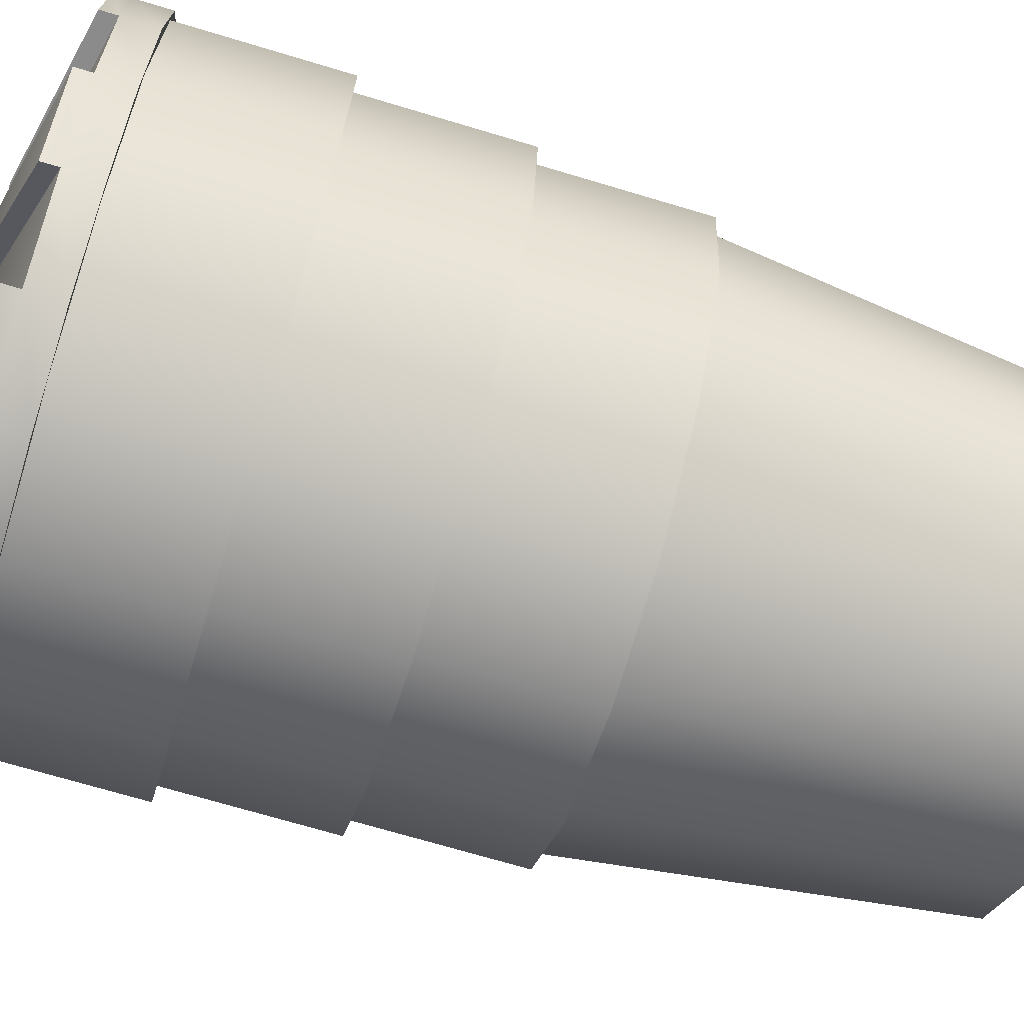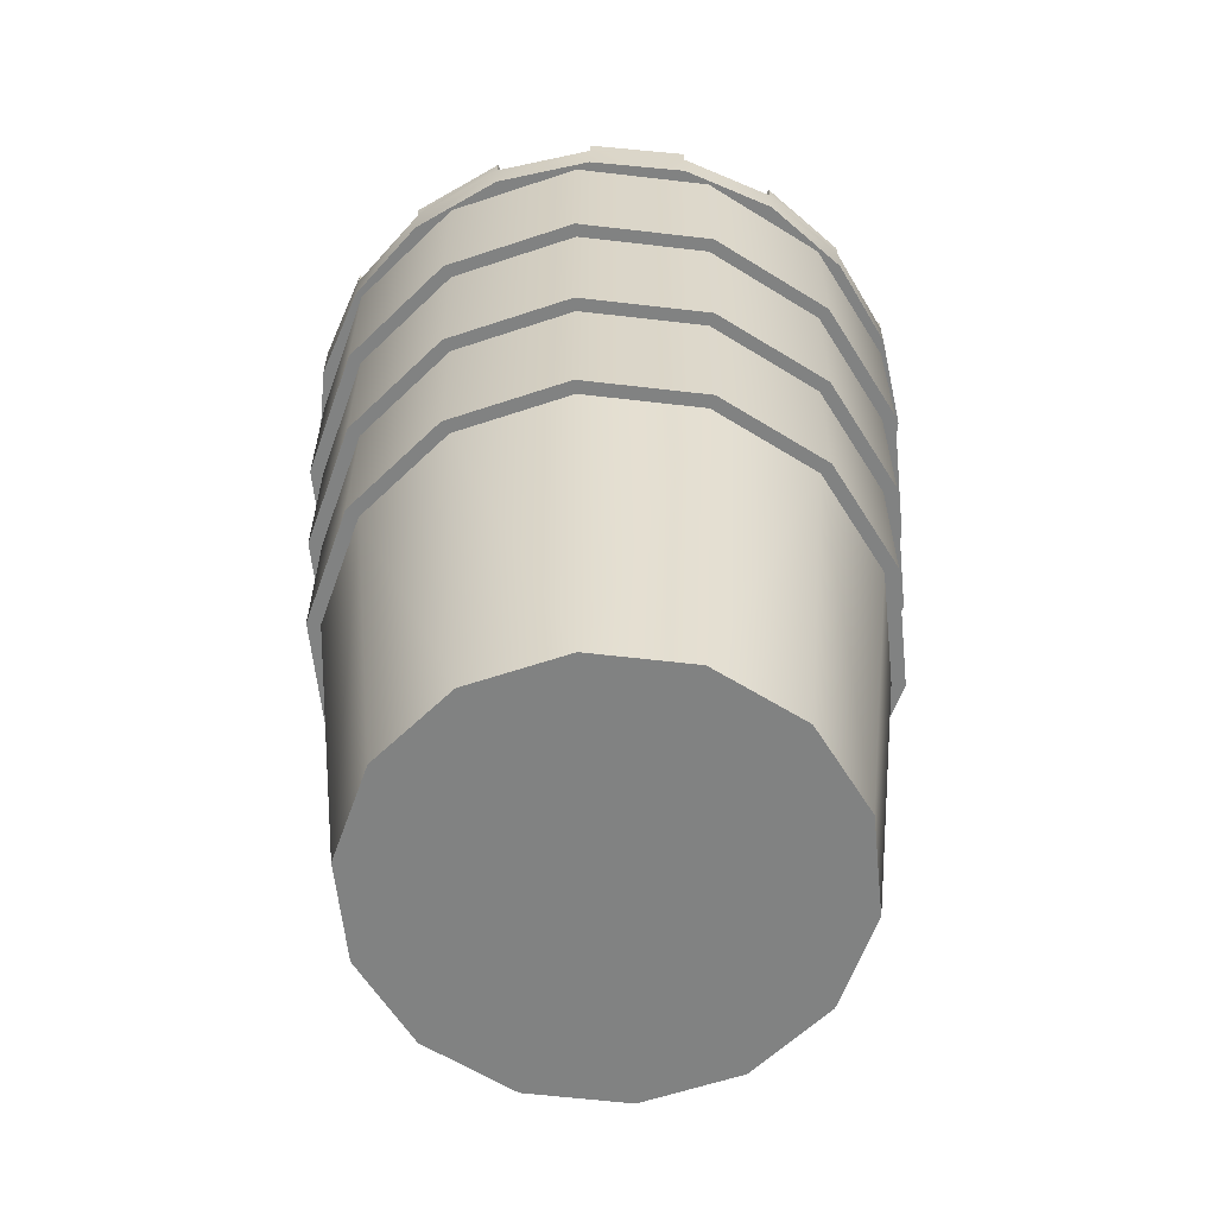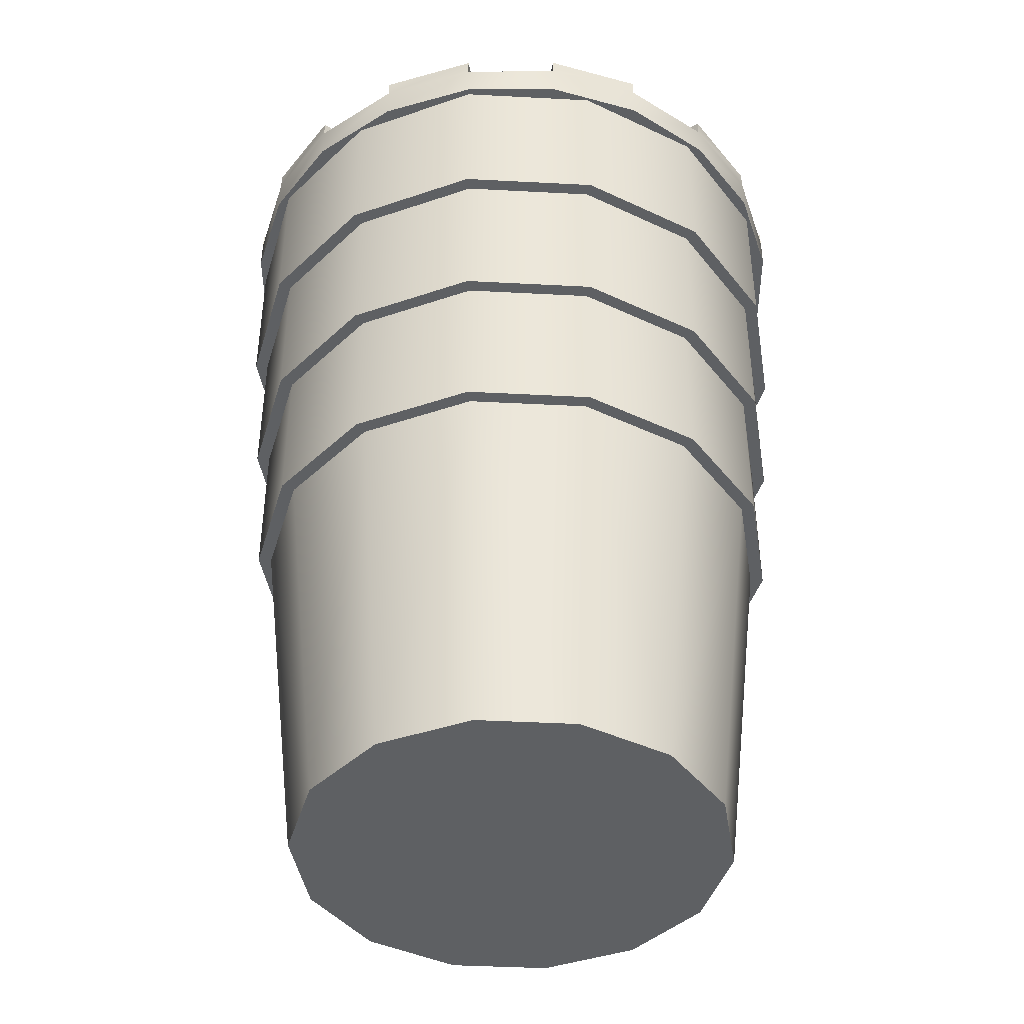
<metadata>
{"format":"obj","ext":"obj","renderer":"f3d","projection":"perspective","resolution":1024,"background":"white","views":[{"elev":-70.7,"azim":-106.7,"up":"+Z"},{"elev":-60.6,"azim":-129.5,"up":"+Y"},{"elev":-42.5,"azim":-177.7,"up":"+Y"}]}
</metadata>
<code>
g GSDRoadBarrel3_Rigid
v -429.9 0.625 432.4
v -430.1 0.625 432.4
v -430.1 0.08 432.5
v -429.9 0.08 432.5
v -430.2 0.08 432.6
v -430.2 0.625 432.5
v -430.3 0.625 432.7
v -430.3 0.08 432.7
v -430.3 0.625 432.8
v -430.3 0.08 432.8
v -429.8 0.08 432.5
v -429.7 0.625 432.5
v -429.7 0.08 432.6
v -429.6 0.625 432.6
v -429.6 0.625 432.8
v -429.6 0.08 432.8
v -429.6 0.08 432.9
v -429.6 0.625 432.9
v -429.7 0.08 433
v -429.7 0.625 433.1
v -429.8 0.625 433.2
v -429.8 0.08 433.1
v -430 0.625 433.2
v -430 0.08 433.1
v -430.1 0.08 433.1
v -430.2 0.625 433.1
v -430.2 0.08 433
v -430.3 0.625 433
v -430.3 0.625 432.8
v -430.3 0.08 432.8
v -430.1 0.08 433.1
v -429.6 0.08 432.9
v -430.1 0.08 432.5
v -429.6 0.08 432.8
v -429.8 0.08 432.5
v -429.7 0.08 432.6
v -430 0.08 433.1
v -429.7 0.08 433
v -429.8 0.08 433.1
v -430.3 0.08 432.7
v -430.3 0.08 432.8
v -430.2 0.08 433
v -430.2 0.08 432.6
v -429.9 0.08 432.5
v -430.1 0.85 432.4
v -429.9 0.625 432.4
v -429.9 0.85 432.4
v -430.1 0.625 432.4
v -430.2 0.85 432.5
v -430.2 0.625 432.5
v -430.3 0.85 432.7
v -430.3 0.625 432.7
v -430.4 0.85 432.8
v -430.4 0.625 432.8
v -429.7 0.625 432.4
v -429.7 0.85 432.4
v -429.6 0.625 432.6
v -429.6 0.85 432.6
v -429.5 0.625 432.7
v -429.5 0.85 432.7
v -429.6 0.625 432.9
v -429.6 0.85 432.9
v -429.7 0.625 433.1
v -429.7 0.85 433.1
v -429.8 0.625 433.2
v -429.8 0.85 433.2
v -430 0.625 433.2
v -430 0.85 433.2
v -430.2 0.625 433.1
v -430.2 0.85 433.1
v -430.3 0.625 433
v -430.3 0.85 433
v -430.4 0.625 432.8
v -430.4 0.85 432.8
v -429.7 0.625 433.1
v -430.3 0.625 432.7
v -430 0.625 433.2
v -429.8 0.625 433.2
v -429.6 0.625 432.9
v -429.7 0.625 432.4
v -429.5 0.625 432.7
v -429.6 0.625 432.6
v -430.4 0.625 432.8
v -430.2 0.625 433.1
v -430.3 0.625 433
v -430.1 0.625 432.4
v -430.2 0.625 432.5
v -429.9 0.625 432.4
v -430.1 1.075 432.4
v -429.9 0.85 432.4
v -429.9 1.075 432.4
v -430.1 0.85 432.4
v -430.2 1.075 432.5
v -430.2 0.85 432.5
v -430.4 1.075 432.6
v -430.4 0.85 432.6
v -430.4 1.075 432.8
v -430.4 0.85 432.8
v -429.7 0.85 432.4
v -429.7 1.075 432.4
v -429.6 0.85 432.6
v -429.6 1.075 432.6
v -429.5 0.85 432.7
v -429.5 1.075 432.7
v -429.5 0.85 432.9
v -429.5 1.075 432.9
v -429.6 0.85 433.1
v -429.6 1.075 433.1
v -429.8 0.85 433.2
v -429.8 1.075 433.2
v -430 0.85 433.2
v -430 1.075 433.2
v -430.2 0.85 433.2
v -430.2 1.075 433.2
v -430.3 0.85 433
v -430.3 1.075 433
v -430.4 0.85 432.8
v -430.4 1.075 432.8
v -429.8 0.85 433.2
v -429.6 0.85 432.6
v -430.1 0.85 432.4
v -430 0.85 433.2
v -429.6 0.85 433.1
v -429.5 0.85 432.9
v -429.5 0.85 432.7
v -430.2 0.85 433.2
v -430.3 0.85 433
v -430.4 0.85 432.6
v -430.4 0.85 432.8
v -430.2 0.85 432.5
v -429.9 0.85 432.4
v -429.7 0.85 432.4
v -430.1 1.3 432.4
v -429.9 1.075 432.3
v -429.9 1.3 432.3
v -430.1 1.075 432.4
v -430.3 1.3 432.5
v -430.3 1.075 432.5
v -430.4 1.3 432.6
v -430.4 1.075 432.6
v -430.4 1.3 432.8
v -430.4 1.075 432.8
v -429.7 1.075 432.4
v -429.7 1.3 432.4
v -429.6 1.075 432.6
v -429.6 1.3 432.6
v -429.5 1.075 432.7
v -429.5 1.3 432.7
v -429.5 1.075 432.9
v -429.5 1.3 432.9
v -429.6 1.075 433.1
v -429.6 1.3 433.1
v -429.8 1.075 433.2
v -429.8 1.3 433.2
v -430 1.075 433.2
v -430 1.3 433.2
v -430.2 1.075 433.2
v -430.2 1.3 433.2
v -430.3 1.075 433
v -430.3 1.3 433
v -430.4 1.075 432.8
v -430.4 1.3 432.8
v -429.6 1.075 433.1
v -430.4 1.075 432.6
v -430 1.075 433.2
v -429.8 1.075 433.2
v -429.7 1.075 432.4
v -429.6 1.075 432.6
v -429.5 1.075 432.9
v -429.5 1.075 432.7
v -430.3 1.075 433
v -430.2 1.075 433.2
v -430.4 1.075 432.8
v -429.9 1.075 432.3
v -430.3 1.075 432.5
v -430.1 1.075 432.4
v -430 1.35 432.3
v -429.9 1.3 432.3
v -429.9 1.35 432.3
v -430 1.3 432.3
v -430.2 1.35 432.4
v -430.2 1.3 432.4
v -430.3 1.35 432.5
v -430.3 1.3 432.5
v -430.4 1.35 432.6
v -430.4 1.3 432.6
v -429.8 1.3 432.4
v -429.8 1.35 432.4
v -429.6 1.3 432.5
v -429.6 1.35 432.5
v -429.5 1.3 432.6
v -429.5 1.35 432.6
v -429.5 1.3 432.7
v -429.5 1.35 432.7
v -429.5 1.3 432.8
v -429.5 1.35 432.8
v -429.5 1.3 433
v -429.5 1.35 433
v -429.6 1.3 433.1
v -429.6 1.35 433.1
v -429.7 1.3 433.2
v -429.7 1.35 433.2
v -429.9 1.3 433.2
v -429.9 1.35 433.2
v -430 1.3 433.2
v -430 1.35 433.2
v -430.1 1.3 433.2
v -430.1 1.35 433.2
v -430.3 1.3 433.1
v -430.3 1.35 433.1
v -430.3 1.3 433
v -430.3 1.35 433
v -430.4 1.3 432.9
v -430.4 1.35 432.9
v -430.4 1.3 432.7
v -430.4 1.35 432.7
v -430.4 1.3 432.6
v -430.4 1.35 432.6
v -430.4 1.374 432.9
v -430.4 1.374 432.7
v -430.3 1.374 433.1
v -430.3 1.374 433
v -430 1.374 433.2
v -430.1 1.374 433.2
v -429.9 1.3 432.3
v -430 1.3 432.3
v -430 1.3 432.6
v -429.9 1.3 432.6
v -430.2 1.3 432.4
v -430.1 1.3 432.6
v -430.3 1.3 432.5
v -430.1 1.3 432.6
v -430.2 1.3 432.7
v -430.4 1.3 432.6
v -430.4 1.3 432.7
v -430.2 1.3 432.8
v -430.4 1.3 432.9
v -430.2 1.3 432.8
v -430.3 1.3 433
v -430.1 1.3 432.9
v -430.1 1.3 433
v -430.3 1.3 433.1
v -430 1.3 433
v -430.1 1.3 433.2
v -430 1.3 433.2
v -430 1.3 433
v -429.9 1.3 433.2
v -429.9 1.3 433
v -429.8 1.3 433
v -429.7 1.3 433.2
v -429.8 1.3 432.9
v -429.6 1.3 433.1
v -429.5 1.3 433
v -429.7 1.3 432.9
v -429.7 1.3 432.8
v -429.5 1.3 432.8
v -429.5 1.3 432.7
v -429.7 1.3 432.7
v -429.7 1.3 432.7
v -429.5 1.3 432.6
v -429.6 1.3 432.5
v -429.8 1.3 432.6
v -429.8 1.3 432.4
v -429.9 1.3 432.6
v -430 1.401 432.6
v -430 1.35 432.3
v -429.9 1.35 432.3
v -429.9 1.401 432.6
v -429.9 1.401 432.8
v -430.1 1.401 432.6
v -430.1 1.401 432.6
v -430.2 1.35 432.4
v -430.3 1.35 432.5
v -430.2 1.401 432.7
v -430.2 1.401 432.8
v -430.4 1.35 432.7
v -430.4 1.35 432.6
v -430.2 1.401 432.8
v -430.1 1.401 432.9
v -430.3 1.35 433
v -430.4 1.35 432.9
v -430.1 1.401 433
v -430 1.401 433
v -430.3 1.35 433.1
v -430.1 1.35 433.2
v -430 1.425 432.6
v -430.1 1.425 432.6
v -430.2 1.374 432.4
v -430 1.374 432.3
v -429.9 1.425 432.8
v -430.1 1.425 432.6
v -430.2 1.425 432.7
v -430.3 1.374 432.5
v -430.4 1.374 432.6
v -430.2 1.425 432.8
v -430.2 1.425 432.8
v -430.4 1.374 432.9
v -430.4 1.374 432.7
v -430.1 1.425 432.9
v -430.1 1.425 433
v -430.3 1.374 433
v -430.3 1.374 433.1
v -430 1.425 433
v -430 1.425 433
v -430 1.374 433.2
v -430.1 1.374 433.2
v -429.9 1.35 433.2
v -430 1.35 433.2
v -430 1.401 433
v -429.9 1.401 433
v -429.8 1.401 433
v -429.8 1.401 432.9
v -429.7 1.35 433.2
v -429.6 1.35 433.1
v -429.7 1.401 432.9
v -429.7 1.401 432.8
v -429.5 1.35 433
v -429.5 1.35 432.8
v -429.7 1.401 432.7
v -429.7 1.401 432.7
v -429.5 1.35 432.7
v -429.5 1.35 432.6
v -429.8 1.401 432.6
v -429.9 1.401 432.6
v -429.8 1.35 432.4
v -429.6 1.35 432.5
v -429.7 1.374 433.2
v -429.9 1.374 433.2
v -429.8 1.425 433
v -429.9 1.425 433
v -429.8 1.425 432.9
v -429.7 1.425 432.9
v -429.5 1.374 433
v -429.6 1.374 433.1
v -429.7 1.425 432.8
v -429.7 1.425 432.7
v -429.5 1.374 432.7
v -429.5 1.374 432.8
v -429.7 1.425 432.7
v -429.8 1.425 432.6
v -429.6 1.374 432.5
v -429.5 1.374 432.6
v -429.9 1.425 432.6
v -429.9 1.425 432.6
v -429.8 1.374 432.4
v -429.9 1.374 432.3
v -430.2 1.374 432.4
v -430 1.374 432.3
v -430.2 1.374 432.4
v -430.1 1.425 432.6
v -430.1 1.401 432.6
v -430.2 1.35 432.4
v -429.9 1.425 432.8
v -429.9 1.401 432.8
v -430 1.425 432.6
v -429.9 1.401 432.8
v -429.9 1.425 432.8
v -430 1.401 432.6
v -430 1.374 432.3
v -430 1.35 432.3
v -430.4 1.374 432.6
v -430.3 1.374 432.5
v -430.4 1.374 432.6
v -430.2 1.425 432.7
v -430.2 1.401 432.7
v -430.4 1.35 432.6
v -429.9 1.425 432.8
v -429.9 1.401 432.8
v -430.1 1.425 432.6
v -429.9 1.401 432.8
v -429.9 1.425 432.8
v -430.1 1.401 432.6
v -430.3 1.374 432.5
v -430.3 1.35 432.5
v -430.4 1.374 432.9
v -430.2 1.425 432.8
v -430.2 1.401 432.8
v -430.4 1.35 432.9
v -429.9 1.425 432.8
v -429.9 1.401 432.8
v -430.2 1.425 432.8
v -429.9 1.401 432.8
v -429.9 1.425 432.8
v -430.2 1.401 432.8
v -430.4 1.374 432.7
v -430.4 1.35 432.7
v -430.3 1.374 433.1
v -430.1 1.425 433
v -430.1 1.401 433
v -430.3 1.35 433.1
v -429.9 1.425 432.8
v -429.9 1.401 432.8
v -430.1 1.425 432.9
v -429.9 1.401 432.8
v -429.9 1.425 432.8
v -430.1 1.401 432.9
v -430.3 1.374 433
v -430.3 1.35 433
v -430 1.374 433.2
v -430 1.425 433
v -430 1.401 433
v -430 1.35 433.2
v -429.9 1.425 432.8
v -429.9 1.401 432.8
v -430 1.425 433
v -429.9 1.401 432.8
v -429.9 1.425 432.8
v -430 1.401 433
v -430.1 1.374 433.2
v -430.1 1.35 433.2
v -429.7 1.374 433.2
v -429.9 1.374 433.2
v -429.7 1.374 433.2
v -429.8 1.425 433
v -429.8 1.401 433
v -429.7 1.35 433.2
v -429.9 1.425 432.8
v -429.9 1.401 432.8
v -429.9 1.425 433
v -429.9 1.401 432.8
v -429.9 1.425 432.8
v -429.9 1.401 433
v -429.9 1.374 433.2
v -429.9 1.35 433.2
v -429.5 1.374 433
v -429.6 1.374 433.1
v -429.5 1.374 433
v -429.7 1.425 432.9
v -429.7 1.401 432.9
v -429.5 1.35 433
v -429.9 1.425 432.8
v -429.9 1.401 432.8
v -429.8 1.425 432.9
v -429.9 1.401 432.8
v -429.9 1.425 432.8
v -429.8 1.401 432.9
v -429.6 1.374 433.1
v -429.6 1.35 433.1
v -429.5 1.374 432.7
v -429.5 1.374 432.8
v -429.5 1.374 432.7
v -429.7 1.425 432.7
v -429.7 1.401 432.7
v -429.5 1.35 432.7
v -429.9 1.425 432.8
v -429.9 1.401 432.8
v -429.7 1.425 432.8
v -429.9 1.401 432.8
v -429.9 1.425 432.8
v -429.7 1.401 432.8
v -429.5 1.374 432.8
v -429.5 1.35 432.8
v -429.6 1.374 432.5
v -429.5 1.374 432.6
v -429.6 1.374 432.5
v -429.8 1.425 432.6
v -429.8 1.401 432.6
v -429.6 1.35 432.5
v -429.9 1.425 432.8
v -429.9 1.401 432.8
v -429.7 1.425 432.7
v -429.9 1.401 432.8
v -429.9 1.425 432.8
v -429.7 1.401 432.7
v -429.5 1.374 432.6
v -429.5 1.35 432.6
v -429.9 1.374 432.3
v -429.8 1.374 432.4
v -429.9 1.374 432.3
v -429.9 1.425 432.6
v -429.9 1.401 432.6
v -429.9 1.35 432.3
v -429.9 1.425 432.8
v -429.9 1.401 432.8
v -429.9 1.425 432.6
v -429.9 1.401 432.8
v -429.9 1.425 432.8
v -429.9 1.401 432.6
v -429.8 1.374 432.4
v -429.8 1.35 432.4
v -430 1.427 432.7
v -429.9 1.377 432.7
v -429.9 1.427 432.7
v -430 1.377 432.7
v -430 1.427 432.8
v -430 1.377 432.7
v -430 1.427 432.7
v -430 1.377 432.8
v -430 1.427 432.9
v -430 1.377 432.8
v -430 1.427 432.8
v -430 1.377 432.9
v -430 1.427 432.9
v -430 1.377 432.9
v -430 1.427 432.9
v -430 1.377 432.9
v -429.9 1.427 432.9
v -430 1.377 432.9
v -430 1.427 432.9
v -429.9 1.377 432.9
v -429.8 1.427 432.8
v -429.9 1.377 432.9
v -429.9 1.427 432.9
v -429.8 1.377 432.8
v -429.9 1.427 432.7
v -429.8 1.377 432.8
v -429.8 1.427 432.8
v -429.9 1.377 432.7
v -429.9 1.427 432.7
v -429.9 1.377 432.7
v -429.9 1.427 432.7
v -429.9 1.377 432.7
v -430 1.427 432.8
v -429.9 1.427 432.9
v -430 1.427 432.9
v -430 1.427 432.9
v -429.9 1.427 432.7
v -429.8 1.427 432.8
v -429.9 1.427 432.7
v -430 1.427 432.7
f 2 1 3
f 4 3 1
f 3 5 2
f 6 2 5
f 7 6 5
f 8 7 5
f 9 7 8
f 10 9 8
f 4 1 11
f 1 12 11
f 11 12 13
f 12 14 13
f 14 15 13
f 16 13 15
f 16 15 17
f 15 18 17
f 17 18 19
f 18 20 19
f 20 21 19
f 22 19 21
f 21 23 22
f 24 22 23
f 24 23 25
f 23 26 25
f 25 26 27
f 26 28 27
f 28 29 27
f 30 27 29
f 32 31 33
f 32 33 34
f 35 34 33
f 36 34 35
f 37 31 32
f 32 38 37
f 39 37 38
f 40 33 31
f 40 31 41
f 42 41 31
f 43 33 40
f 44 35 33
f 46 45 47
f 48 45 46
f 48 49 45
f 50 49 48
f 50 51 49
f 52 51 50
f 52 53 51
f 54 53 52
f 46 47 55
f 55 47 56
f 55 56 57
f 57 56 58
f 57 58 59
f 59 58 60
f 59 60 61
f 61 60 62
f 61 62 63
f 63 62 64
f 63 64 65
f 65 64 66
f 65 66 67
f 67 66 68
f 67 68 69
f 69 68 70
f 69 70 71
f 71 70 72
f 71 72 73
f 73 72 74
f 76 75 77
f 78 77 75
f 79 75 76
f 76 80 79
f 81 79 80
f 82 81 80
f 76 77 83
f 84 83 77
f 85 83 84
f 80 76 86
f 87 86 76
f 88 80 86
f 90 89 91
f 92 89 90
f 92 93 89
f 94 93 92
f 94 95 93
f 96 95 94
f 96 97 95
f 98 97 96
f 90 91 99
f 99 91 100
f 99 100 101
f 101 100 102
f 101 102 103
f 103 102 104
f 103 104 105
f 105 104 106
f 105 106 107
f 107 106 108
f 107 108 109
f 109 108 110
f 109 110 111
f 111 110 112
f 111 112 113
f 113 112 114
f 113 114 115
f 115 114 116
f 115 116 117
f 117 116 118
f 120 119 121
f 119 122 121
f 119 120 123
f 124 123 120
f 125 124 120
f 122 126 121
f 127 121 126
f 127 128 121
f 129 128 127
f 130 121 128
f 121 131 120
f 132 120 131
f 134 133 135
f 136 133 134
f 136 137 133
f 138 137 136
f 138 139 137
f 140 139 138
f 140 141 139
f 142 141 140
f 134 135 143
f 143 135 144
f 143 144 145
f 145 144 146
f 145 146 147
f 147 146 148
f 147 148 149
f 149 148 150
f 149 150 151
f 151 150 152
f 151 152 153
f 153 152 154
f 153 154 155
f 155 154 156
f 155 156 157
f 157 156 158
f 157 158 159
f 159 158 160
f 159 160 161
f 161 160 162
f 164 163 165
f 166 165 163
f 164 167 163
f 168 163 167
f 169 163 168
f 170 169 168
f 164 165 171
f 172 171 165
f 173 164 171
f 167 164 174
f 175 174 164
f 176 174 175
f 178 177 179
f 180 177 178
f 180 181 177
f 182 181 180
f 182 183 181
f 184 183 182
f 184 185 183
f 186 185 184
f 178 179 187
f 187 179 188
f 187 188 189
f 189 188 190
f 189 190 191
f 191 190 192
f 191 192 193
f 193 192 194
f 193 194 195
f 195 194 196
f 195 196 197
f 197 196 198
f 197 198 199
f 199 198 200
f 199 200 201
f 201 200 202
f 201 202 203
f 203 202 204
f 203 204 205
f 205 204 206
f 205 206 207
f 207 206 208
f 207 208 209
f 209 208 210
f 209 210 211
f 211 210 212
f 211 212 213
f 213 212 214
f 213 214 215
f 215 214 216
f 215 216 217
f 217 216 218
f 214 219 216
f 216 219 220
f 210 221 212
f 212 221 222
f 208 223 224
f 206 223 208
f 226 225 227
f 228 227 225
f 226 227 229
f 230 229 227
f 231 229 230
f 232 231 230
f 232 233 231
f 234 231 233
f 233 235 234
f 233 236 235
f 235 236 237
f 238 237 236
f 237 238 239
f 240 239 238
f 240 241 239
f 242 239 241
f 241 243 242
f 244 242 243
f 245 244 243
f 243 246 245
f 246 247 245
f 246 248 247
f 248 249 247
f 250 247 249
f 249 251 250
f 252 250 251
f 252 251 253
f 254 253 251
f 254 255 253
f 256 253 255
f 257 256 255
f 258 257 255
f 258 259 257
f 260 257 259
f 259 261 260
f 259 262 261
f 262 263 261
f 262 264 263
f 264 228 263
f 225 263 228
f 266 265 267
f 268 267 265
f 269 268 265
f 269 270 271
f 271 270 272
f 271 272 273
f 269 274 275
f 275 274 276
f 277 276 274
f 269 278 279
f 279 278 280
f 281 280 278
f 269 282 283
f 283 282 284
f 283 284 285
f 287 286 288
f 289 288 286
f 290 286 287
f 290 291 292
f 292 291 293
f 293 294 292
f 290 295 296
f 296 295 297
f 298 297 295
f 290 299 300
f 299 301 300
f 302 300 301
f 290 303 304
f 304 303 305
f 306 305 303
f 308 307 309
f 310 309 307
f 269 309 310
f 269 311 312
f 311 313 312
f 314 312 313
f 269 315 316
f 315 317 316
f 318 316 317
f 269 319 320
f 320 319 321
f 321 322 320
f 269 323 324
f 324 323 325
f 326 325 323
f 328 327 329
f 330 328 329
f 290 330 329
f 290 331 332
f 332 331 333
f 334 333 331
f 290 335 336
f 336 335 337
f 338 337 335
f 290 339 340
f 340 339 341
f 342 341 339
f 290 343 344
f 343 345 344
f 346 344 345
f 177 347 348
f 181 347 177
f 350 349 351
f 352 351 349
f 351 353 350
f 354 353 351
f 356 355 357
f 358 355 356
f 358 359 355
f 360 359 358
f 183 361 362
f 185 361 183
f 364 363 365
f 366 365 363
f 365 367 364
f 368 367 365
f 370 369 371
f 372 369 370
f 372 373 369
f 374 373 372
f 376 375 377
f 378 377 375
f 377 379 376
f 380 379 377
f 382 381 383
f 384 381 382
f 384 385 381
f 386 385 384
f 388 387 389
f 390 389 387
f 389 391 388
f 392 391 389
f 394 393 395
f 396 393 394
f 396 397 393
f 398 397 396
f 400 399 401
f 402 401 399
f 401 403 400
f 404 403 401
f 406 405 407
f 408 405 406
f 408 409 405
f 410 409 408
f 204 411 412
f 202 411 204
f 414 413 415
f 416 415 413
f 415 417 414
f 418 417 415
f 420 419 421
f 422 419 420
f 422 423 419
f 424 423 422
f 200 425 426
f 198 425 200
f 428 427 429
f 430 429 427
f 429 431 428
f 432 431 429
f 434 433 435
f 436 433 434
f 436 437 433
f 438 437 436
f 196 439 440
f 194 439 196
f 442 441 443
f 444 443 441
f 443 445 442
f 446 445 443
f 448 447 449
f 450 447 448
f 450 451 447
f 452 451 450
f 192 453 454
f 190 453 192
f 456 455 457
f 458 457 455
f 457 459 456
f 460 459 457
f 462 461 463
f 464 461 462
f 464 465 461
f 466 465 464
f 188 467 468
f 179 467 188
f 470 469 471
f 472 471 469
f 471 473 470
f 474 473 471
f 476 475 477
f 478 475 476
f 478 479 475
f 480 479 478
f 482 481 483
f 484 481 482
f 486 485 487
f 488 485 486
f 490 489 491
f 492 489 490
f 494 493 495
f 496 493 494
f 498 497 499
f 500 497 498
f 502 501 503
f 504 501 502
f 506 505 507
f 508 505 506
f 510 509 511
f 512 509 510
f 514 513 515
f 516 515 513
f 514 517 513
f 514 518 517
f 519 517 518
f 520 513 517

</code>
